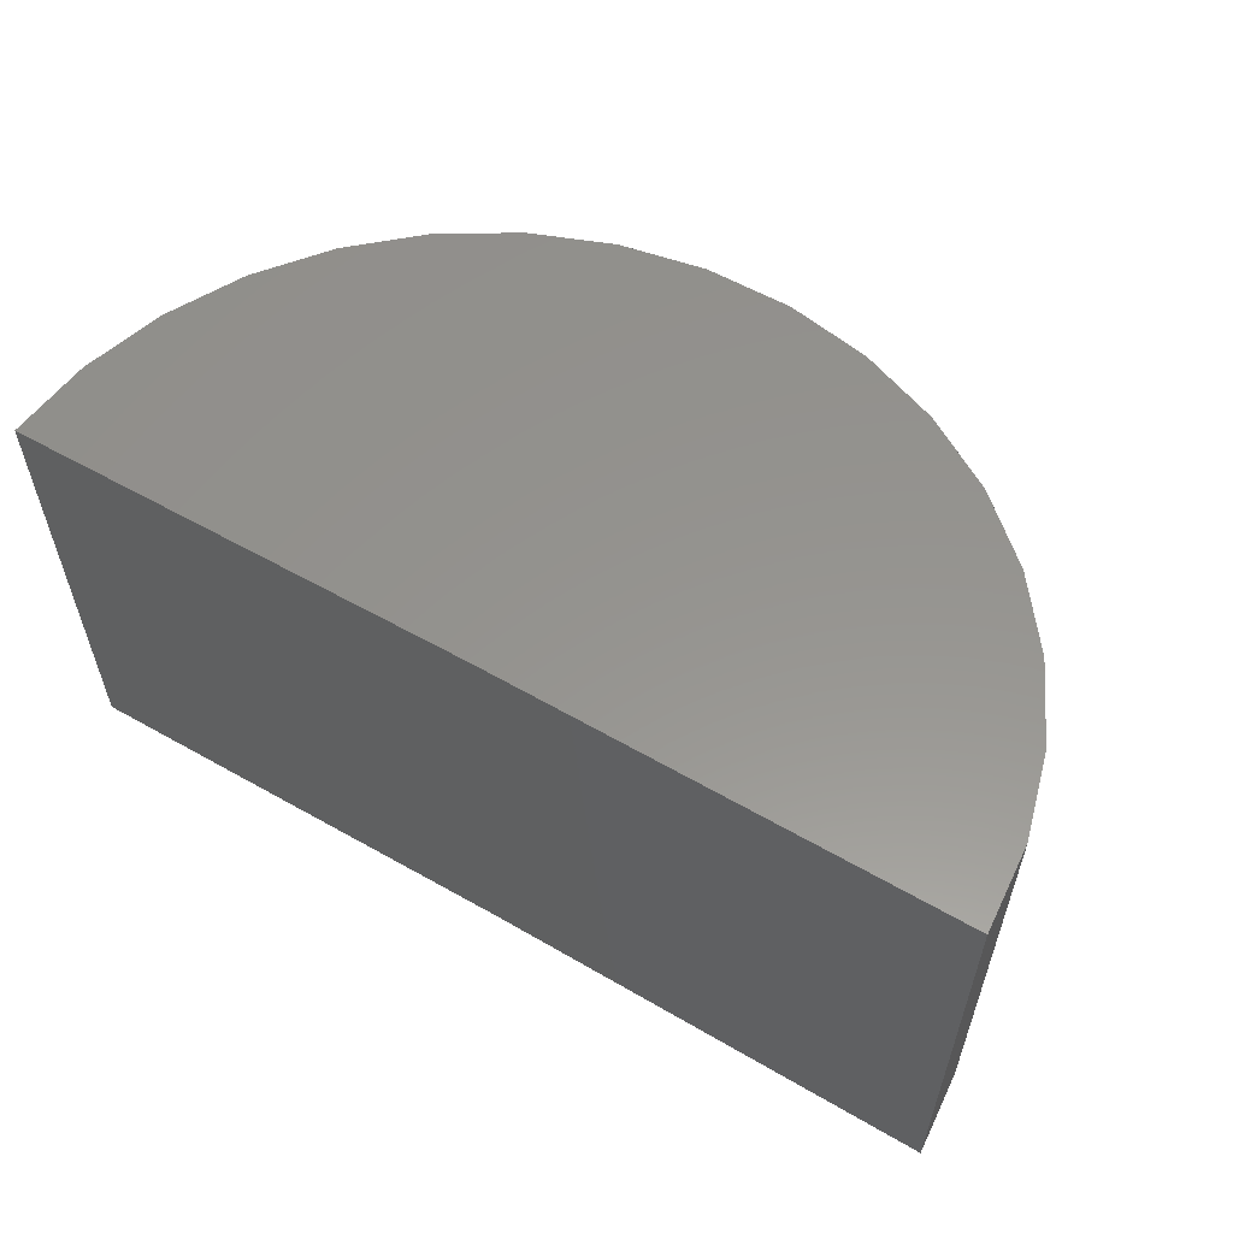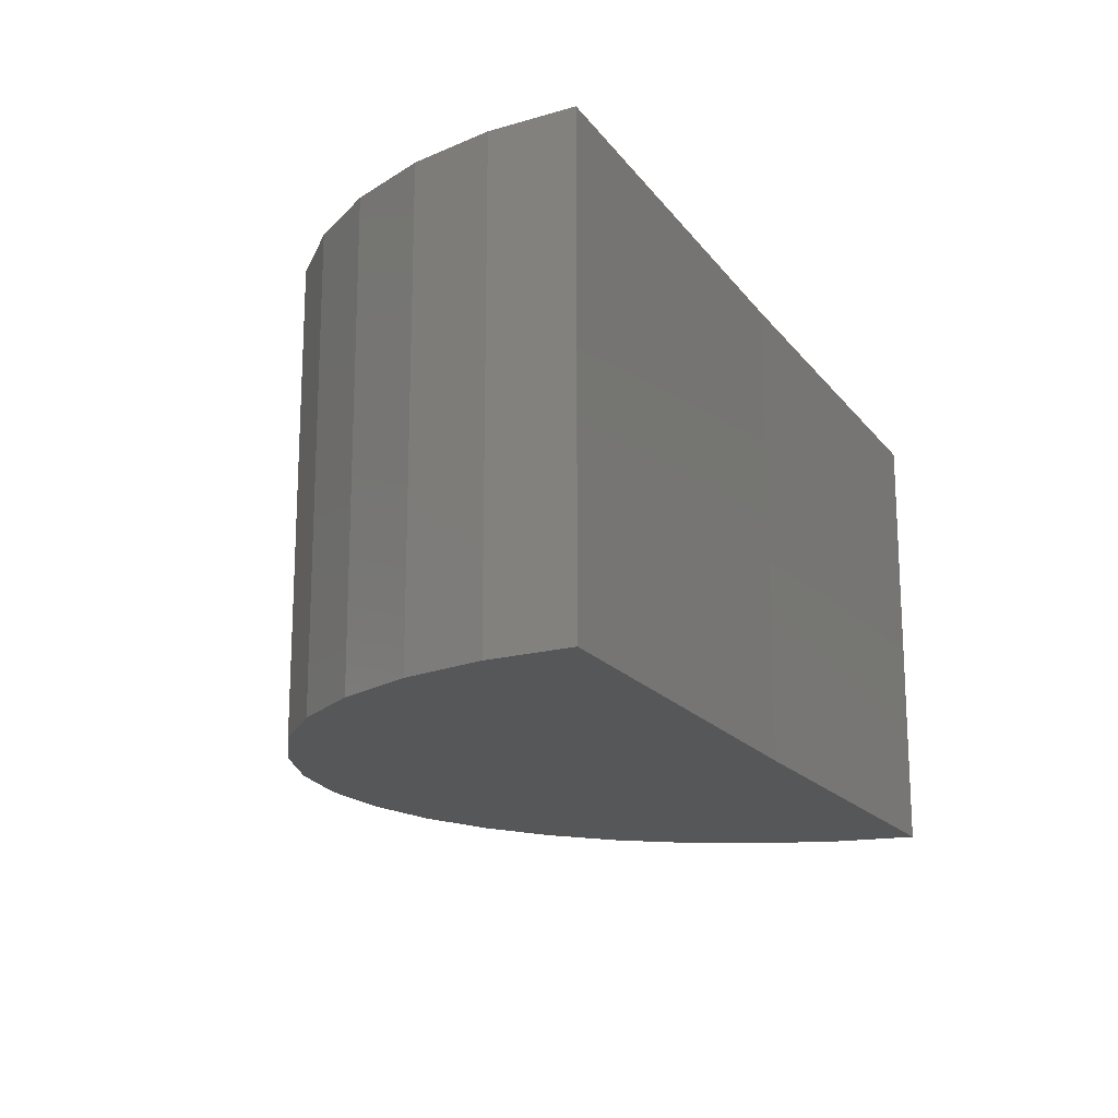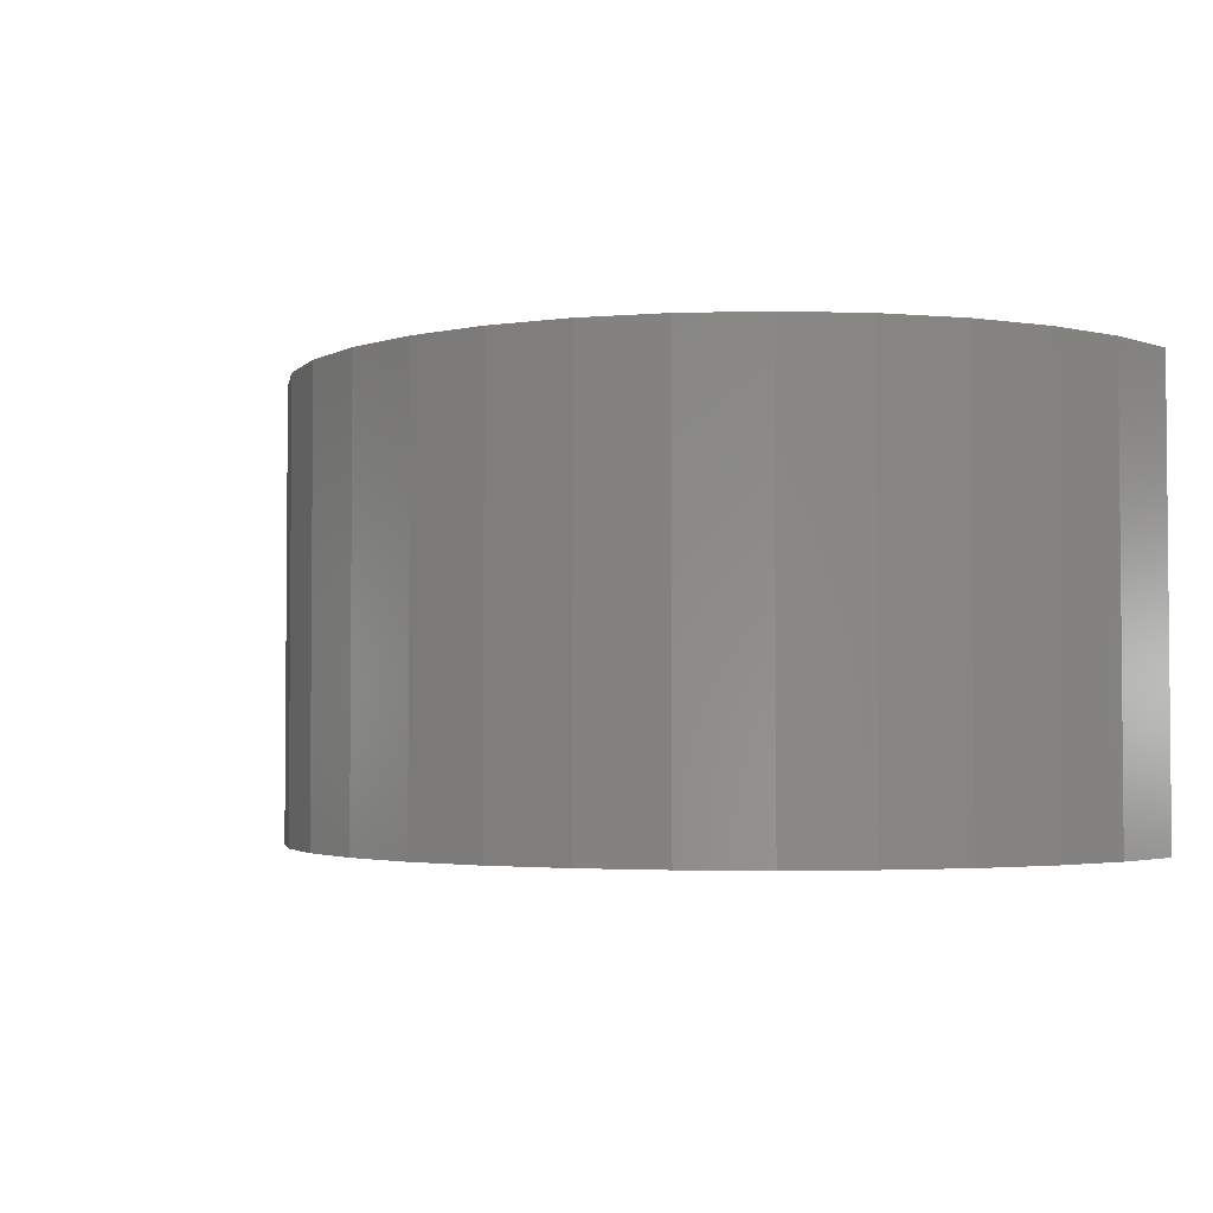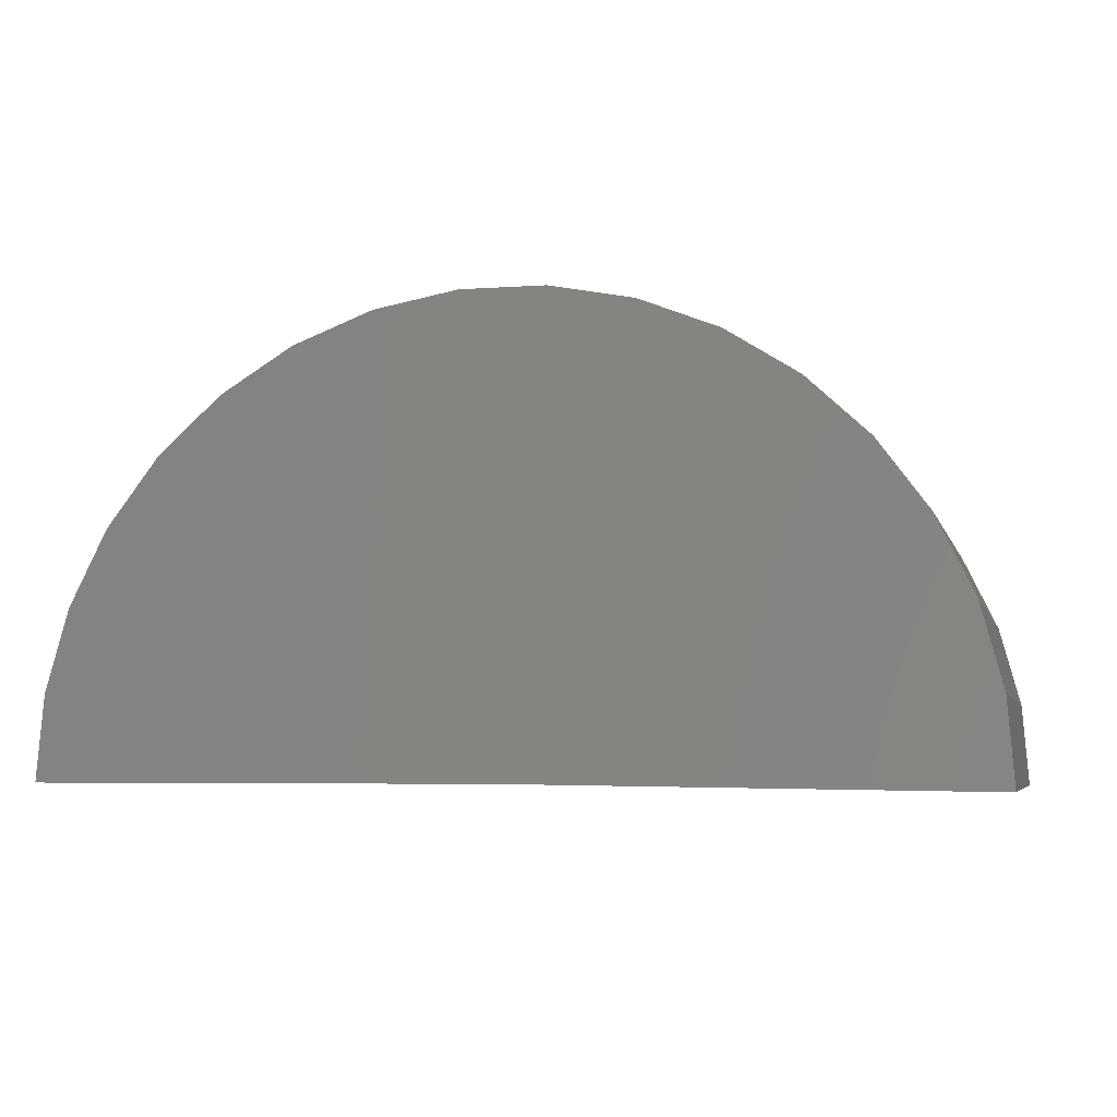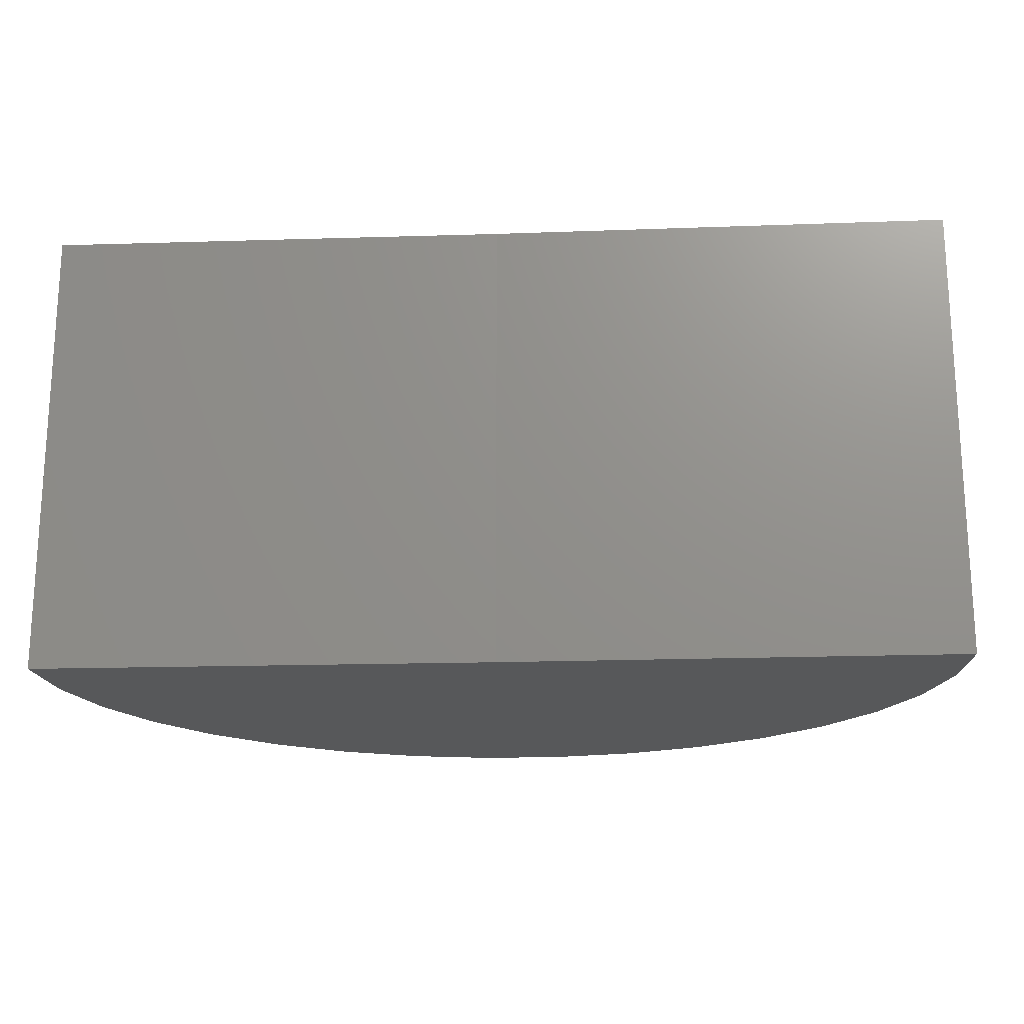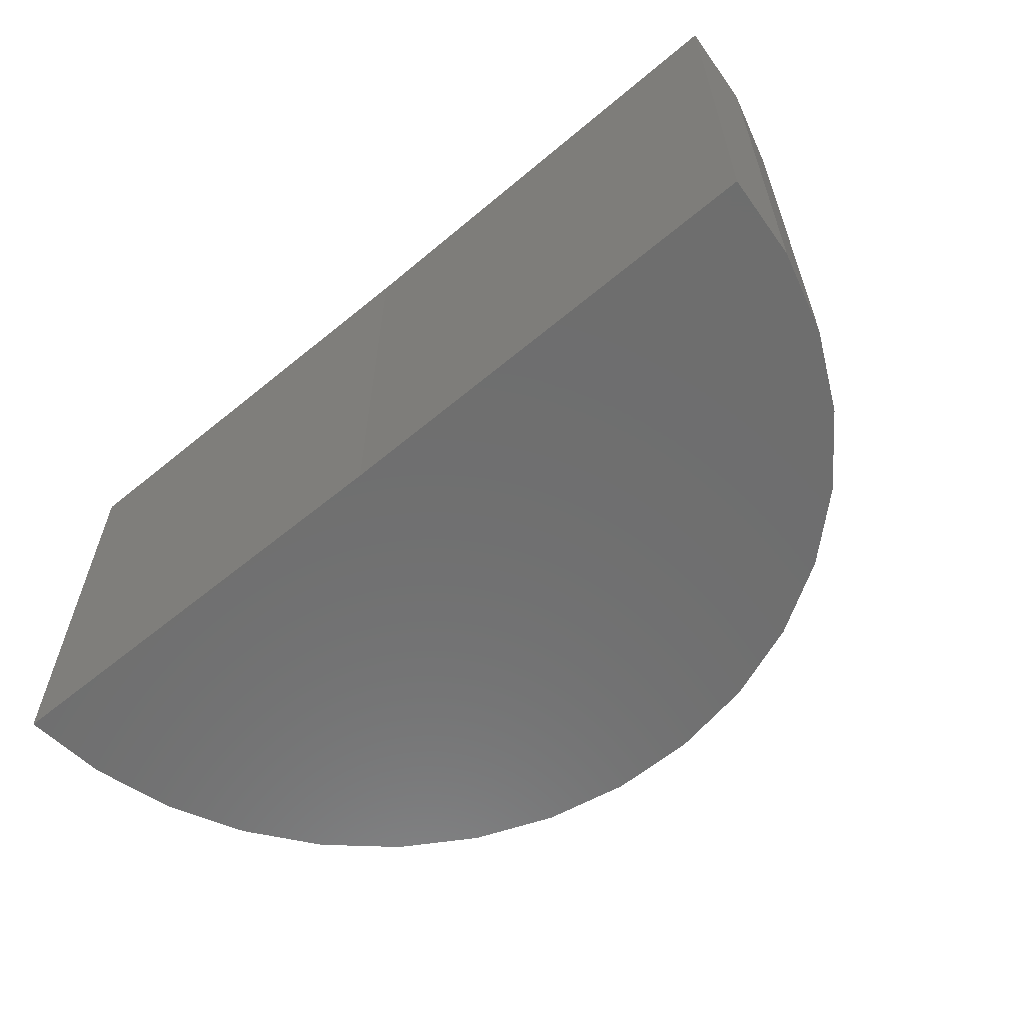
<metadata>
{"format":"stl","ext":"stl","renderer":"f3d","projection":"perspective","resolution":1024,"background":"white","views":[{"elev":57.0,"azim":-148.8,"up":"+Y"},{"elev":-17.3,"azim":115.2,"up":"+Y"},{"elev":-2.9,"azim":37.4,"up":"+Y"},{"elev":-5.3,"azim":13.8,"up":"+Z"},{"elev":-18.7,"azim":-176.0,"up":"+Y"},{"elev":-60.3,"azim":-139.3,"up":"+Y"}]}
</metadata>
<code>
# stl→obj: 38 verts, 72 faces
v 0.1062 -0.04063 -0.0009047
v 0.03281 -0.04063 0
v 0.1062 0.03281 -0.0009047
v 0.03281 0.03281 0
v -0.04063 -0.04063 0
v -0.04063 0.03281 0
v 0.1052 -0.04063 0.01266
v 0.1052 0.03281 0.01266
v 0.1016 -0.04063 0.02578
v 0.1016 0.03281 0.02578
v 0.09564 -0.04063 0.03802
v 0.09564 0.03281 0.03802
v 0.08755 -0.04063 0.04896
v 0.08755 0.03281 0.04896
v 0.07758 -0.04063 0.05822
v 0.07758 0.03281 0.05822
v 0.06607 -0.04063 0.06548
v 0.06607 0.03281 0.06548
v 0.05342 -0.04063 0.07049
v 0.05342 0.03281 0.07049
v 0.04007 -0.04063 0.07308
v 0.04007 0.03281 0.07308
v 0.02646 -0.04063 0.07316
v 0.02646 0.03281 0.07316
v 0.01307 -0.04063 0.07074
v 0.01307 0.03281 0.07074
v 0.0003647 -0.04063 0.06588
v 0.0003647 0.03281 0.06588
v -0.01123 -0.04063 0.05876
v -0.01123 0.03281 0.05876
v -0.02131 -0.04063 0.04963
v -0.02131 0.03281 0.04963
v -0.02954 -0.04063 0.0388
v -0.02954 0.03281 0.0388
v -0.03563 -0.04063 0.02663
v -0.03563 0.03281 0.02663
v -0.03936 -0.04063 0.01355
v -0.03936 0.03281 0.01355
f 1 2 3
f 3 2 4
f 5 6 2
f 2 6 4
f 1 3 7
f 7 3 8
f 7 8 9
f 9 8 10
f 9 10 11
f 11 10 12
f 11 12 13
f 13 12 14
f 13 14 15
f 15 14 16
f 15 16 17
f 17 16 18
f 17 18 19
f 19 18 20
f 19 20 21
f 21 20 22
f 21 22 23
f 23 22 24
f 23 24 25
f 25 24 26
f 25 26 27
f 27 26 28
f 27 28 29
f 29 28 30
f 29 30 31
f 31 30 32
f 31 32 33
f 33 32 34
f 33 34 35
f 35 34 36
f 35 36 37
f 37 36 38
f 37 38 5
f 5 38 6
f 4 6 38
f 14 30 16
f 16 30 28
f 16 28 18
f 18 28 26
f 18 26 20
f 20 26 24
f 20 24 22
f 3 4 8
f 8 4 38
f 8 38 10
f 10 38 36
f 10 36 12
f 12 36 34
f 12 34 14
f 14 34 32
f 14 32 30
f 1 37 2
f 37 5 2
f 7 37 1
f 15 29 13
f 27 29 15
f 17 27 15
f 25 27 17
f 19 25 17
f 23 25 19
f 21 23 19
f 29 31 13
f 13 31 33
f 13 33 11
f 11 33 35
f 11 35 9
f 9 35 37
f 9 37 7

</code>
